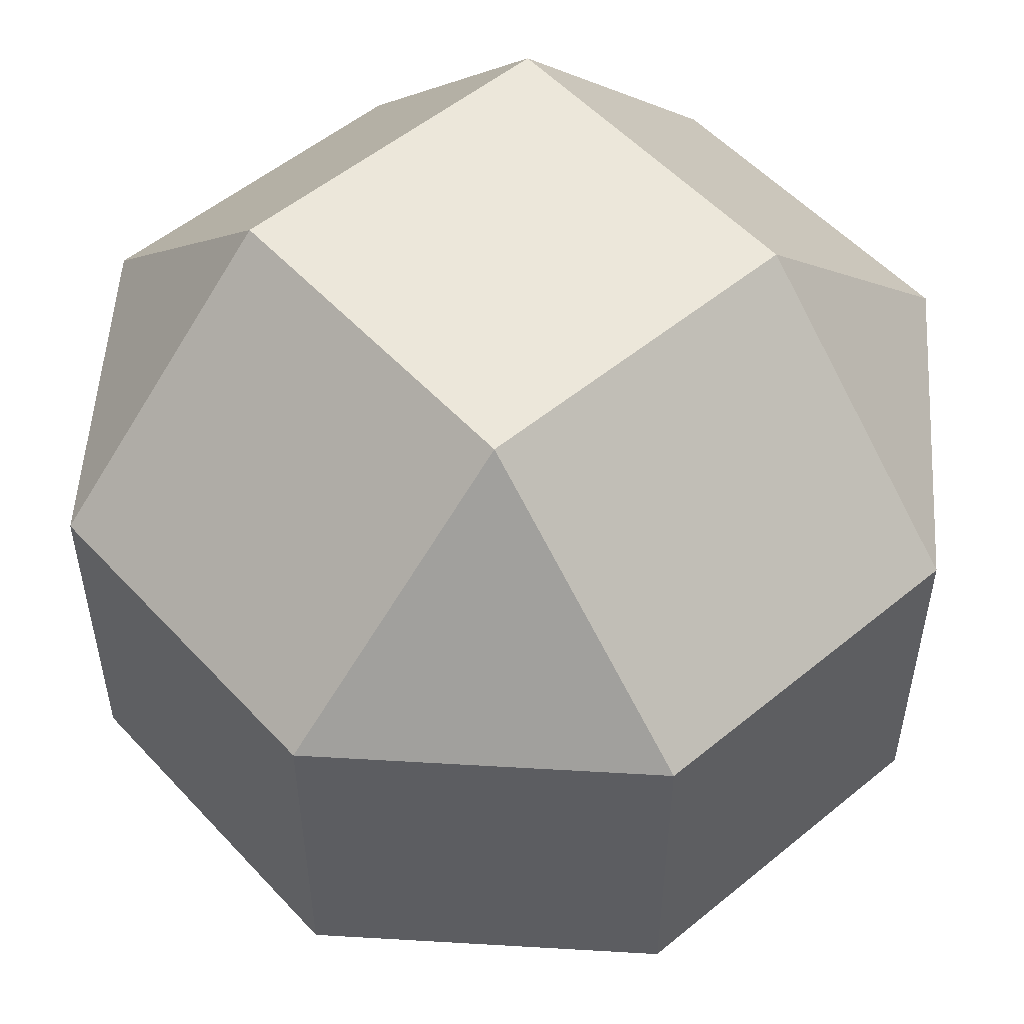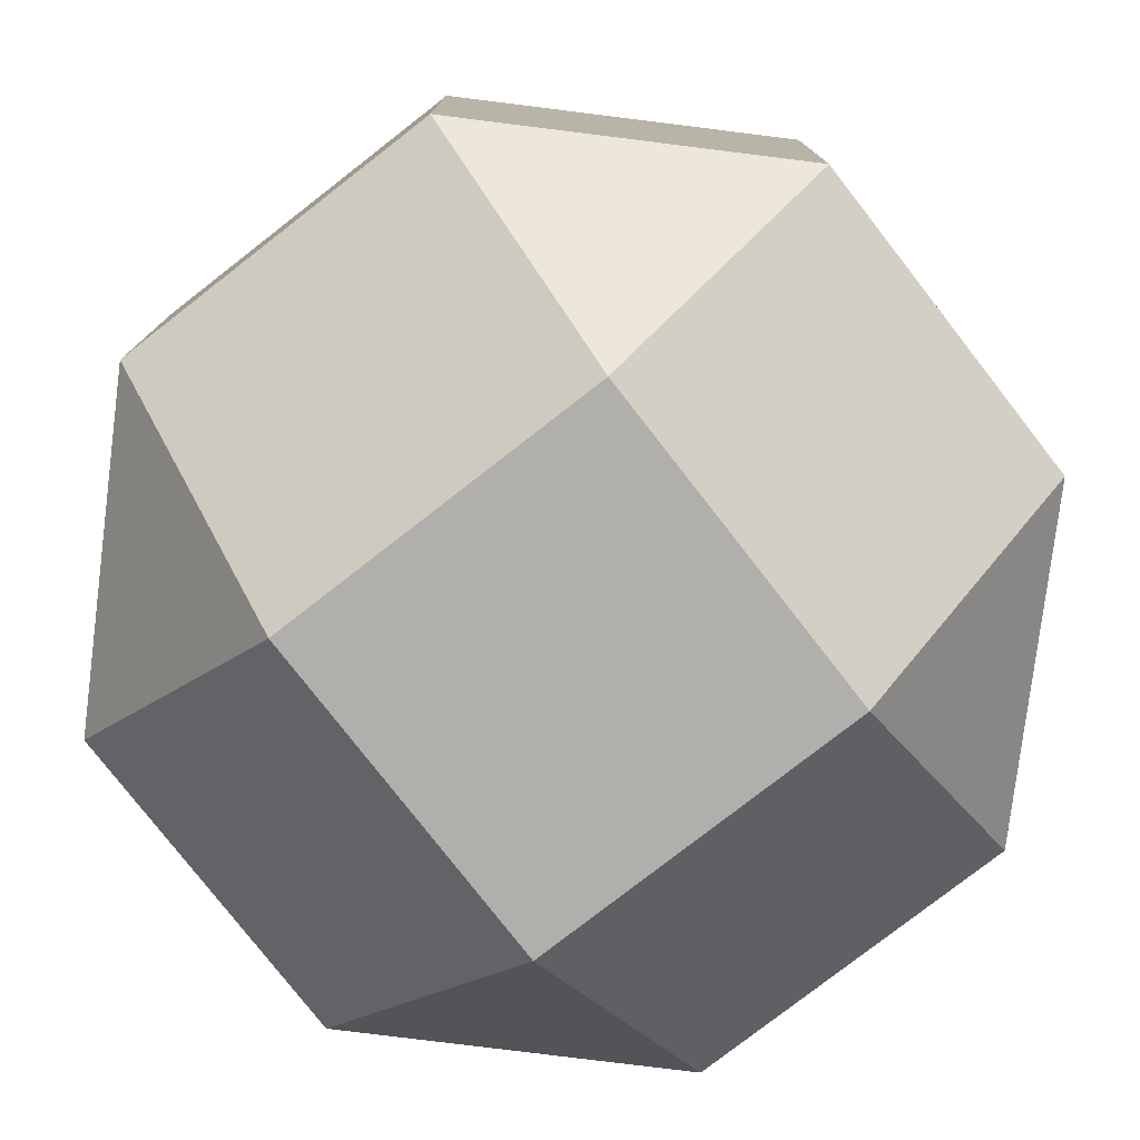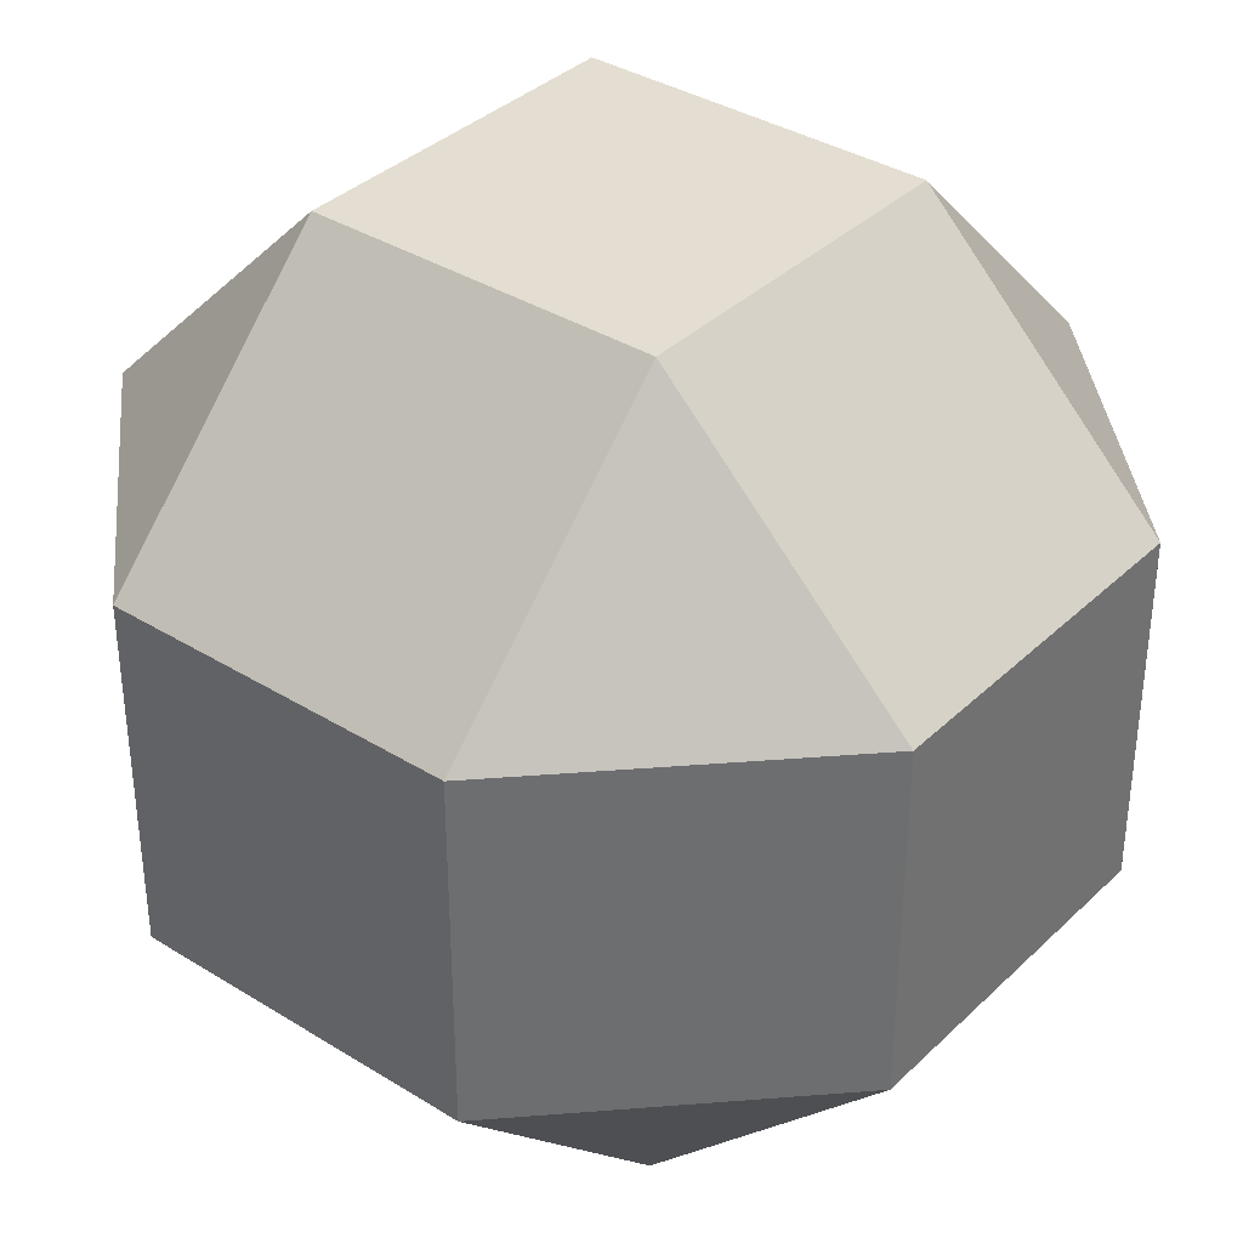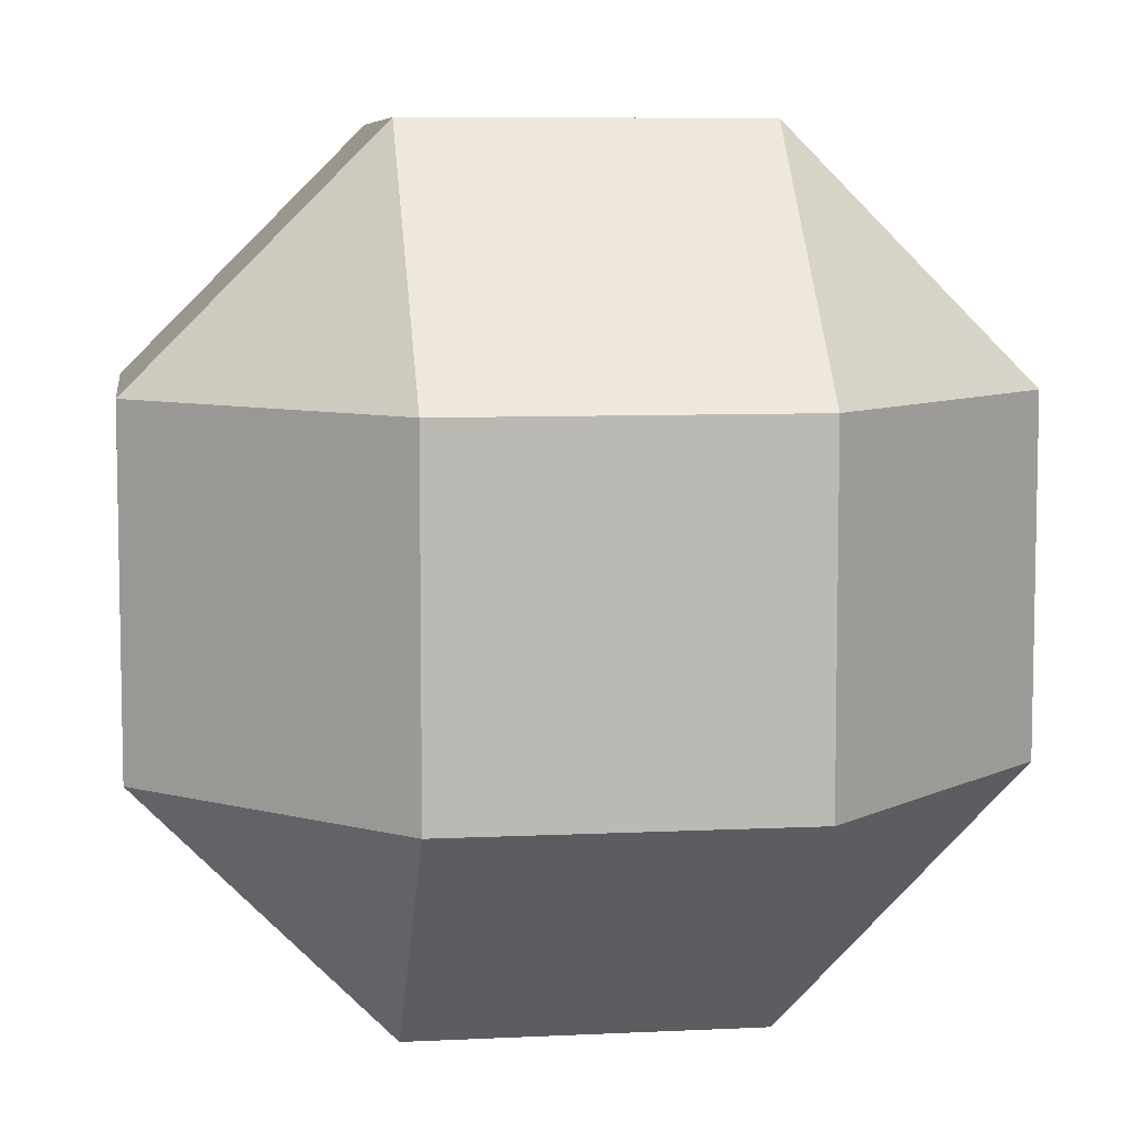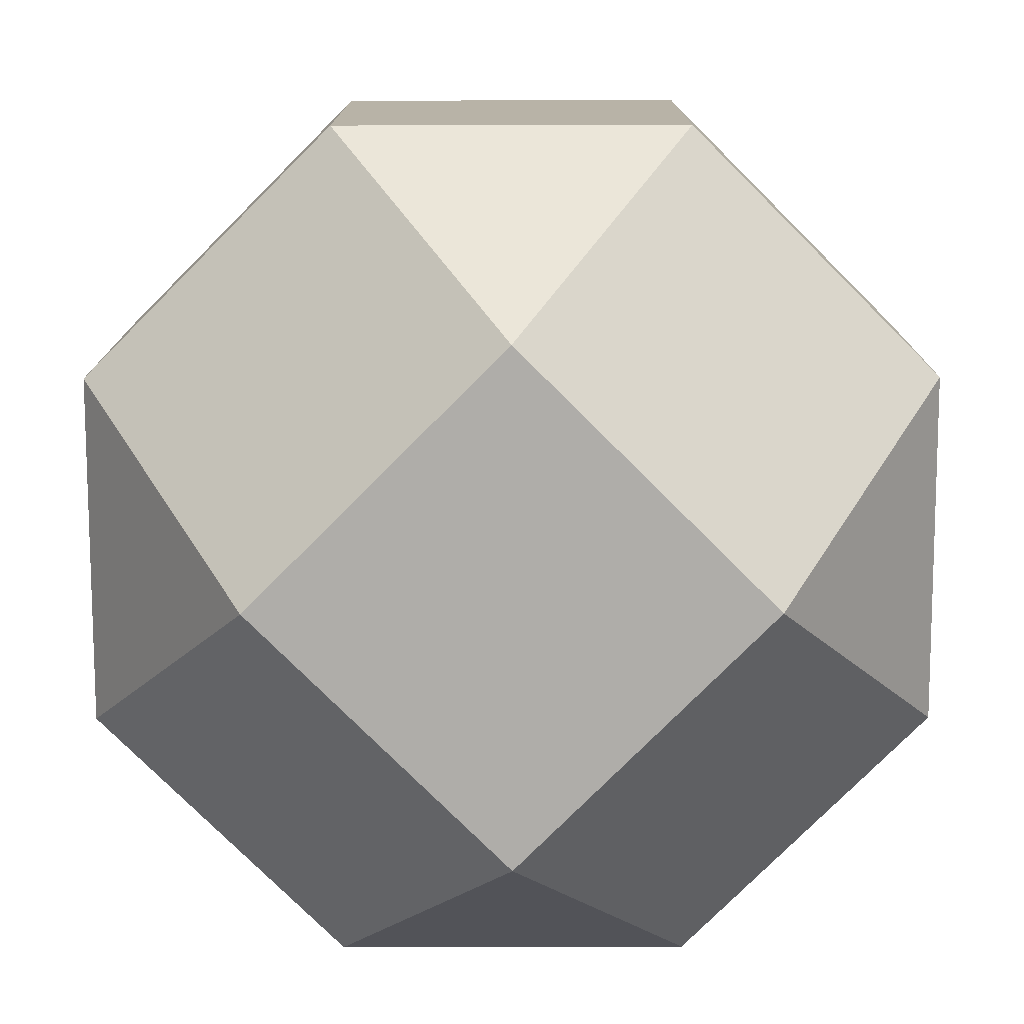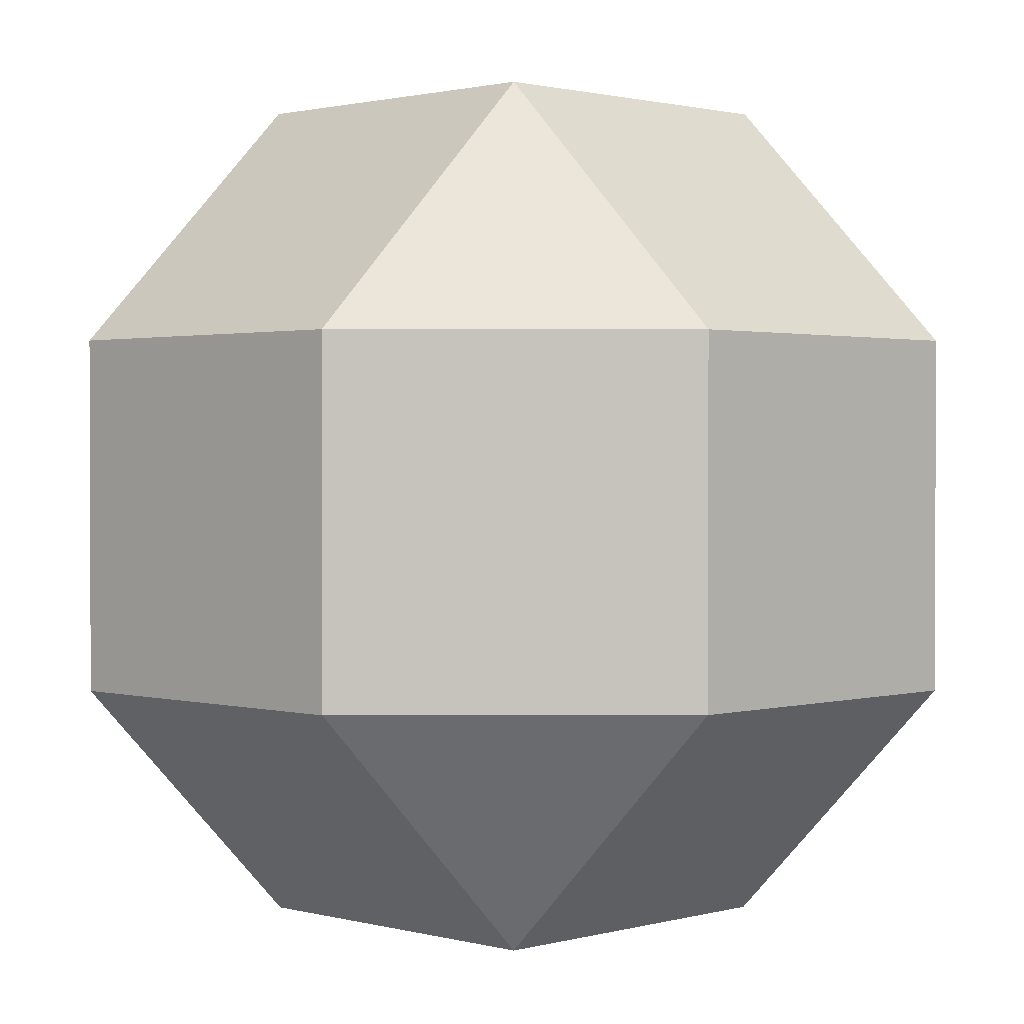
<metadata>
{"format":"obj","ext":"obj","renderer":"f3d","projection":"perspective","resolution":1024,"background":"white","views":[{"elev":53.2,"azim":-131.4,"up":"+Z"},{"elev":-78.3,"azim":127.9,"up":"+Z"},{"elev":36.2,"azim":129.1,"up":"+Y"},{"elev":7.4,"azim":172.1,"up":"+Z"},{"elev":-77.3,"azim":-44.9,"up":"+Y"},{"elev":1.3,"azim":44.6,"up":"+Y"}]}
</metadata>
<code>
v 16 4.042 9.958
v 16 4.042 24.04
v 16 -10.04 24.04
v 16 -10.04 9.958
v -8.042 14 24.04
v -18 4.042 9.958
v 6.042 14 24.04
v -18 -10.04 9.958
v 6.042 14 9.958
v -8.042 14 9.958
v 6.042 4.042 34
v -8.042 4.042 34
v -8.042 -10.04 34
v 6.042 -10.04 34
v -8.042 -20 24.04
v -18 -10.04 24.04
v -8.042 -20 9.958
v -8.042 -10.04 -0.001
v -18 4.042 24.04
v 6.042 -20 9.958
v 6.042 -20 24.04
v 6.042 -10.04 -0.001
v -8.042 4.042 -0.001
v 6.042 4.042 -0.001
f 14\0\26 13\0\26 15\0\26 21\0\26
f 6\0\25 10\0\25 23\0\25
f 19\0\24 12\0\24 5\0\24
f 2\0\23 1\0\23 9\0\23 7\0\23
f 3\0\22 2\0\22 11\0\22 14\0\22
f 22\0\21 4\0\21 20\0\21
f 17\0\20 18\0\20 22\0\20 20\0\20
f 6\0\19 23\0\19 18\0\19 8\0\19
f 13\0\18 16\0\18 15\0\18
f 24\0\17 23\0\17 10\0\17 9\0\17
f 10\0\16 6\0\16 19\0\16 5\0\16
f 9\0\15 1\0\15 24\0\15
f 7\0\14 11\0\14 2\0\14
f 3\0\13 14\0\13 21\0\13
f 4\0\12 22\0\12 24\0\12 1\0\12
f 3\0\11 21\0\11 20\0\11 4\0\11
f 13\0\10 12\0\10 19\0\10 16\0\10
f 22\0\9 18\0\9 23\0\9 24\0\9
f 12\0\8 11\0\8 7\0\8 5\0\8
f 17\0\7 20\0\7 21\0\7 15\0\7
f 17\0\6 8\0\6 18\0\6
f 6\0\5 8\0\5 16\0\5 19\0\5
f 15\0\4 16\0\4 8\0\4 17\0\4
f 11\0\3 12\0\3 13\0\3 14\0\3
f 5\0\2 7\0\2 9\0\2 10\0\2
f 1\0\1 2\0\1 3\0\1 4\0\1

</code>
